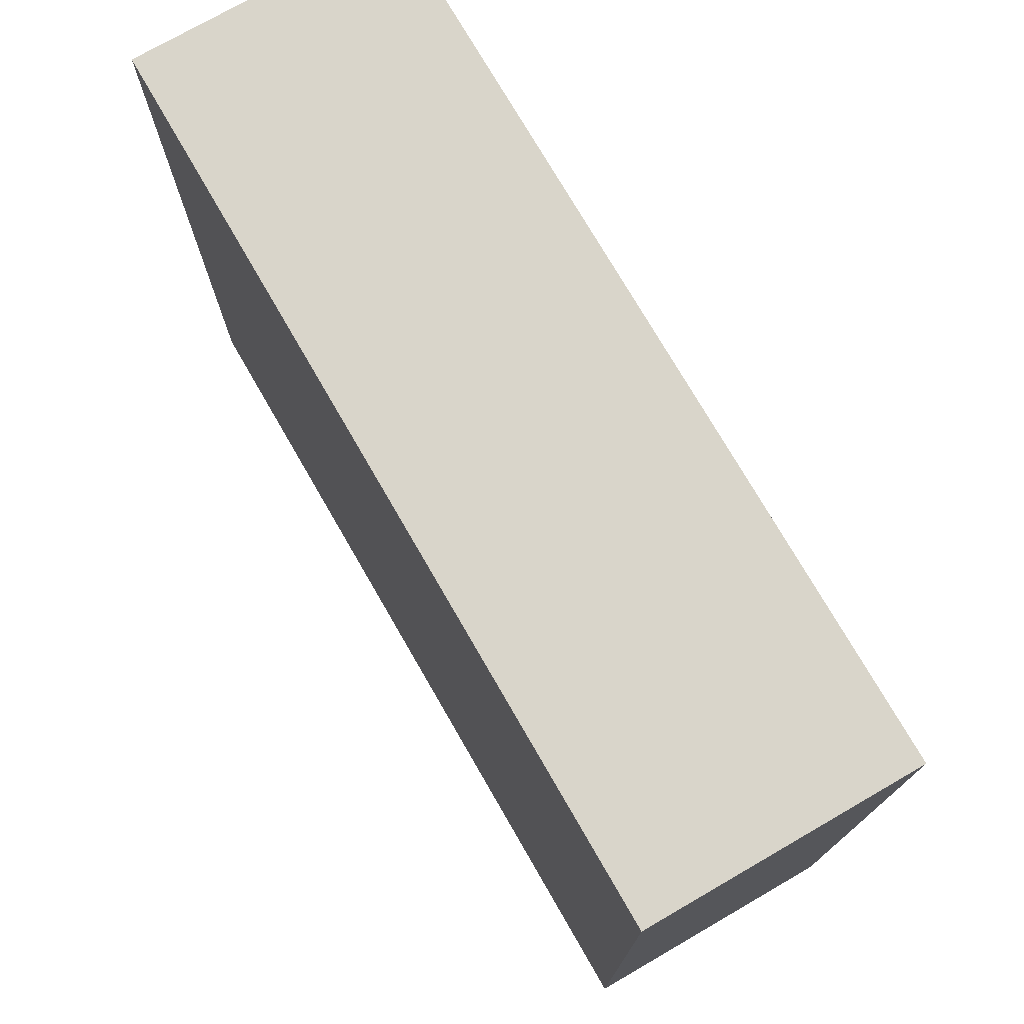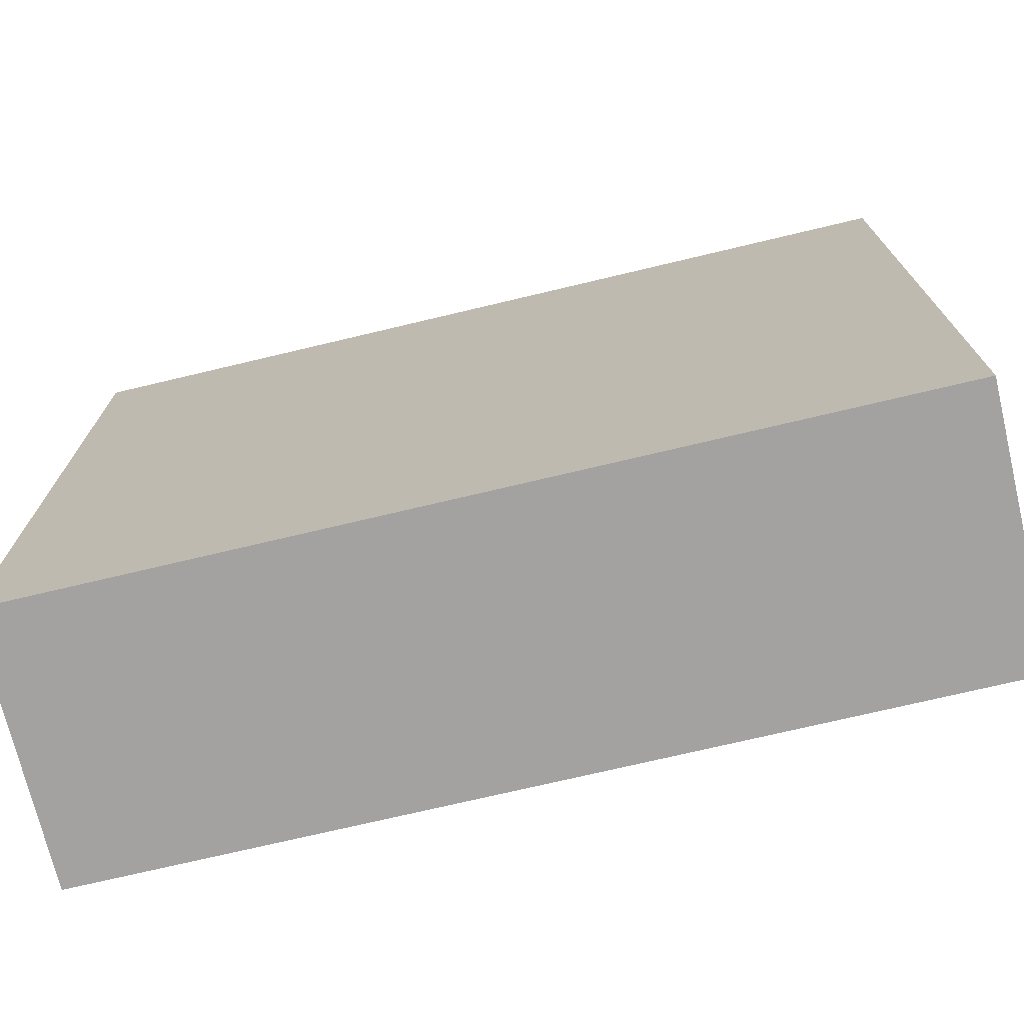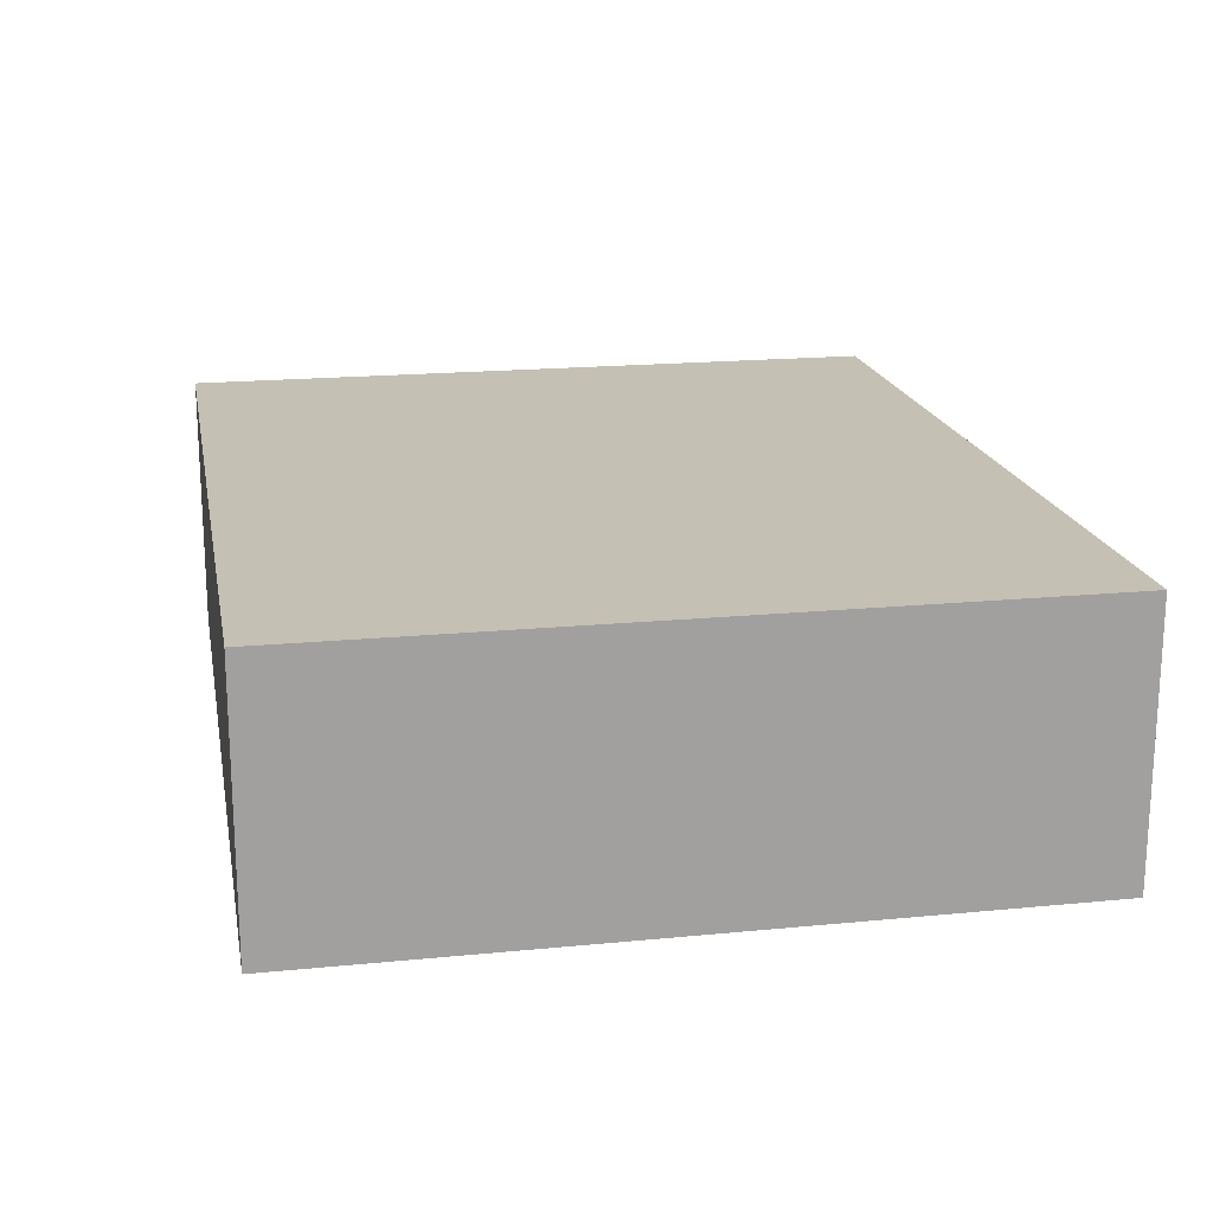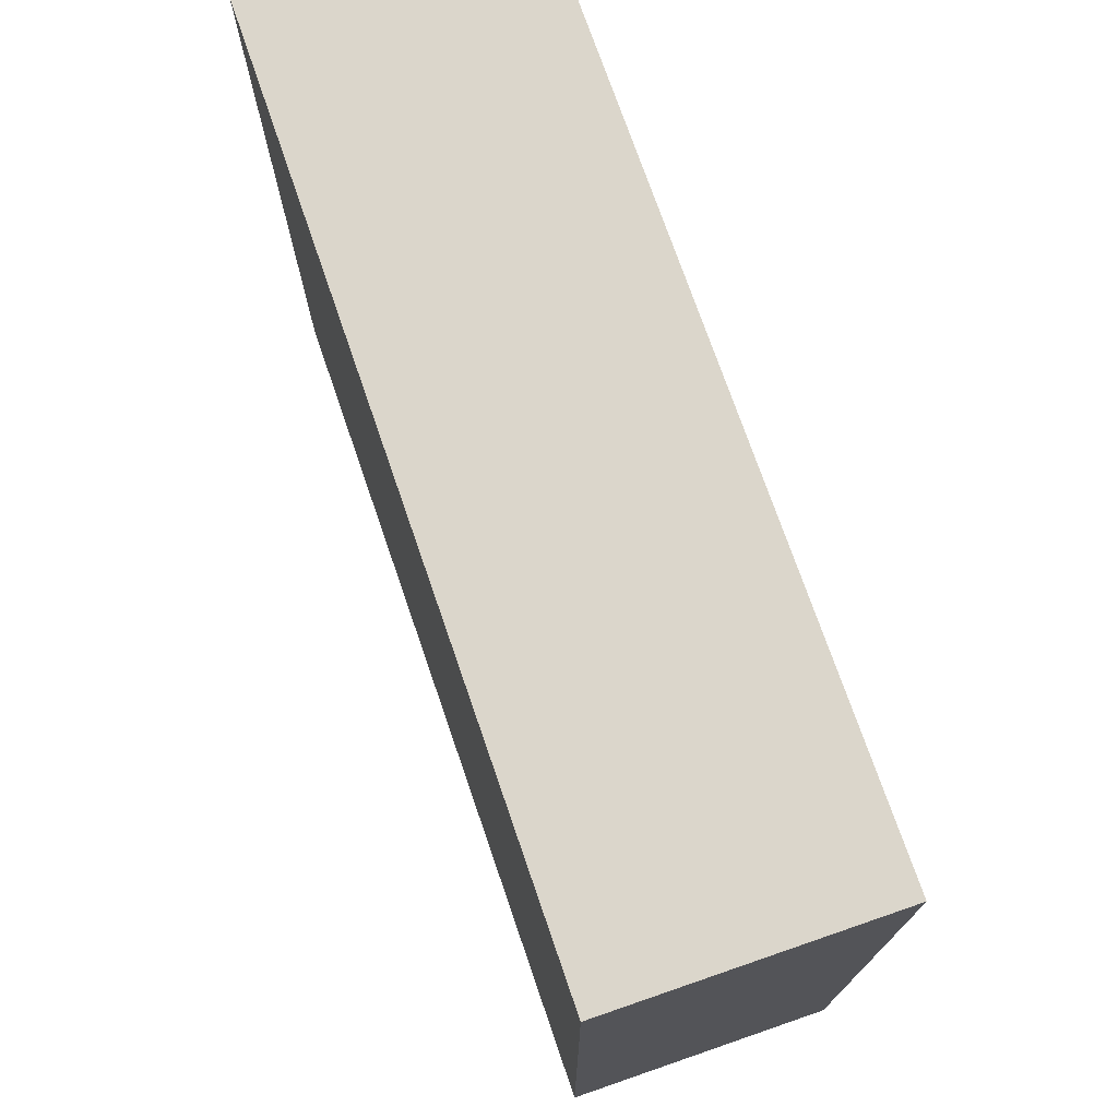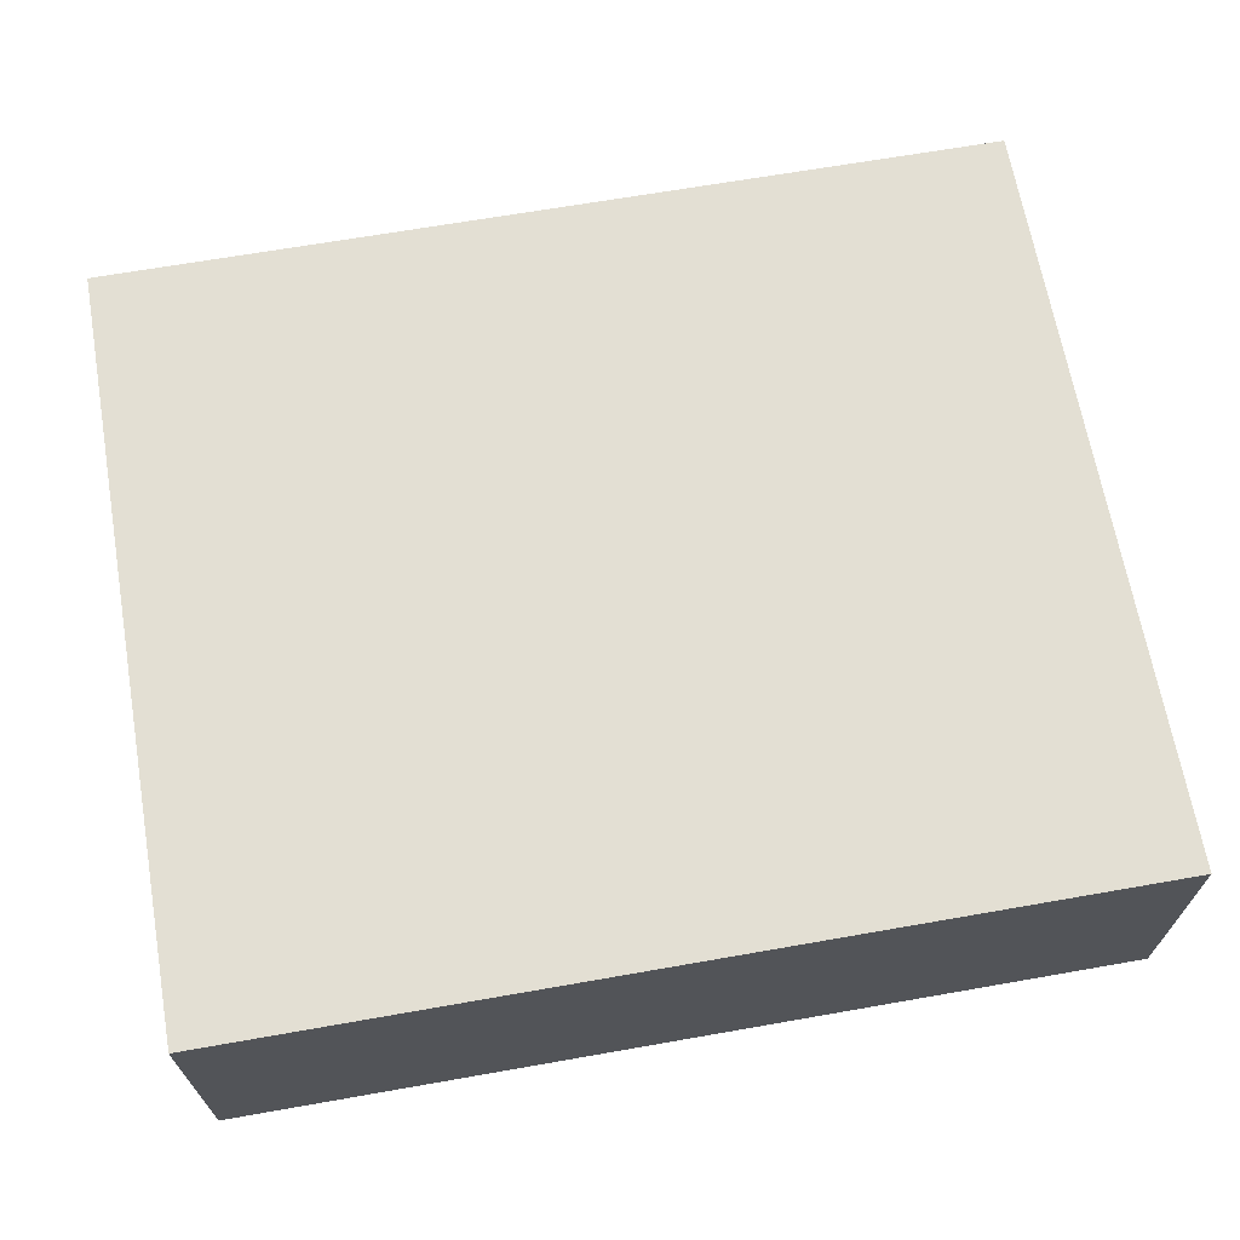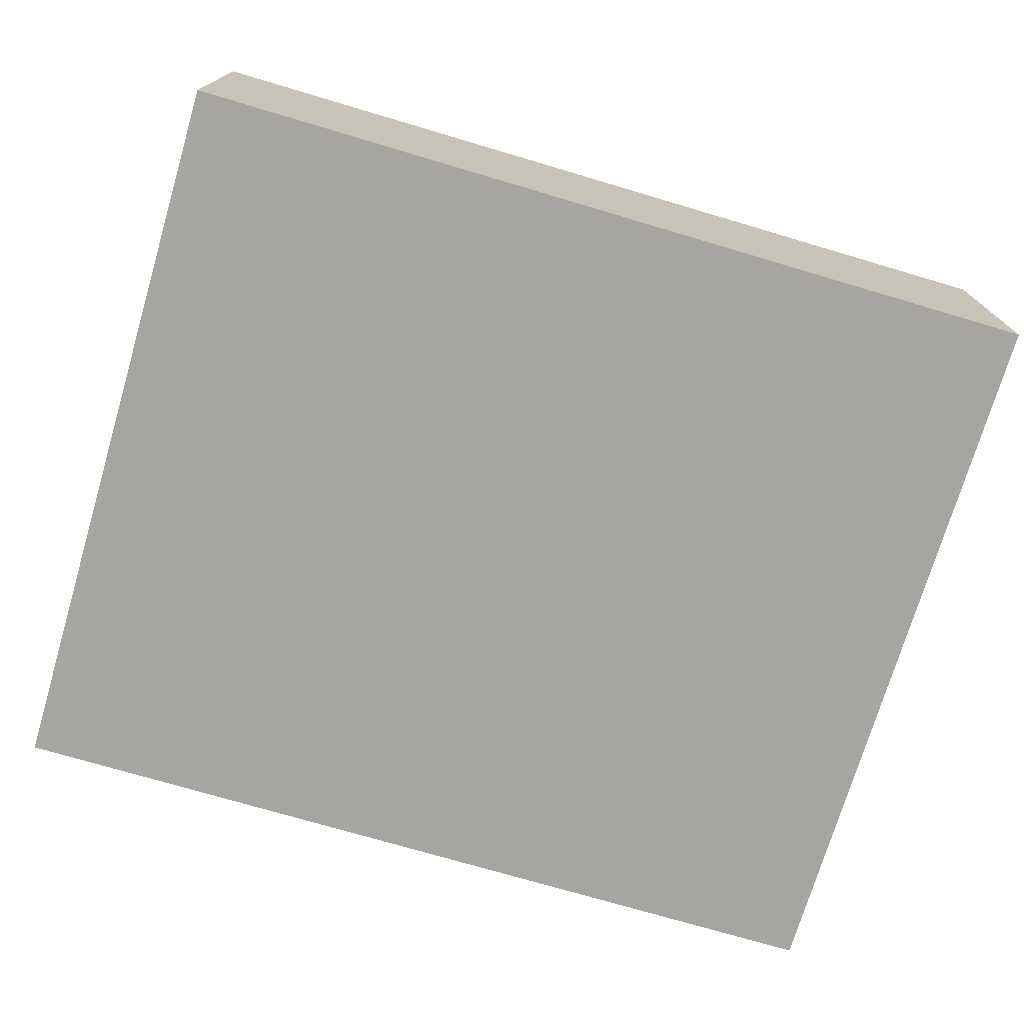
<metadata>
{"format":"obj","ext":"obj","renderer":"f3d","projection":"perspective","resolution":1024,"background":"white","views":[{"elev":74.7,"azim":60.0,"up":"+Z"},{"elev":-72.7,"azim":13.4,"up":"+Z"},{"elev":18.4,"azim":-100.7,"up":"+Y"},{"elev":73.6,"azim":71.0,"up":"+Z"},{"elev":66.9,"azim":-10.0,"up":"+Y"},{"elev":-73.7,"azim":-16.5,"up":"+Y"}]}
</metadata>
<code>
g pb_Mesh704684
v 46 -21.25 34
v -25 -21.25 34
v 46 0.5 34
v -25 0.5 34
v -25 -21.25 34
v -25 -21.25 -26
v -25 0.5 34
v -25 0.5 -26
v -25 -21.25 -26
v 46 -21.25 -26
v -25 0.5 -26
v 46 0.5 -26
v 46 -21.25 -26
v 46 -21.25 34
v 46 0.5 -26
v 46 0.5 34
v 46 0.5 34
v -25 0.5 34
v 46 0.5 -26
v -25 0.5 -26
v 46 -21.25 -26
v -25 -21.25 -26
v 46 -21.25 34
v -25 -21.25 34
g pb_Mesh704684_0
f 3 2 1
f 3 4 2
f 7 6 5
f 7 8 6
f 11 10 9
f 11 12 10
f 15 14 13
f 15 16 14
f 19 18 17
f 19 20 18
f 23 22 21
f 23 24 22

</code>
